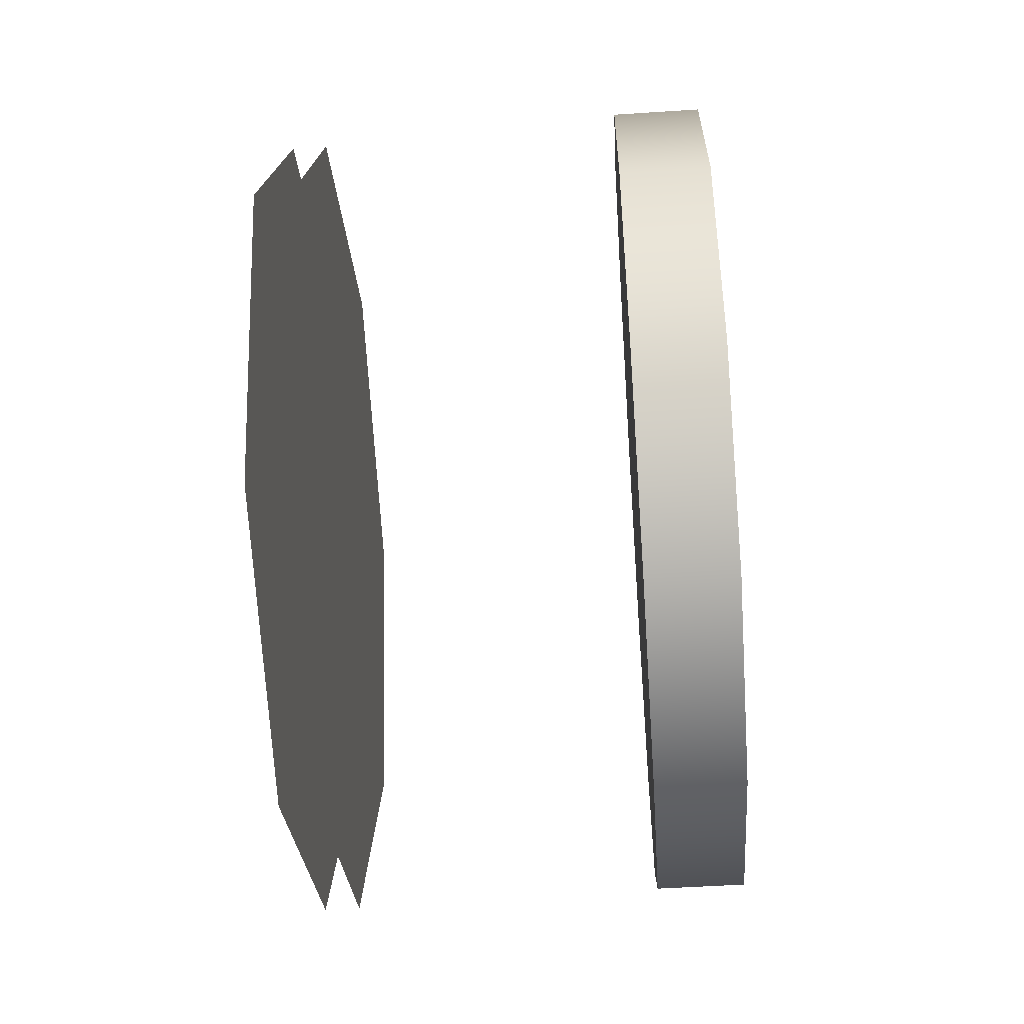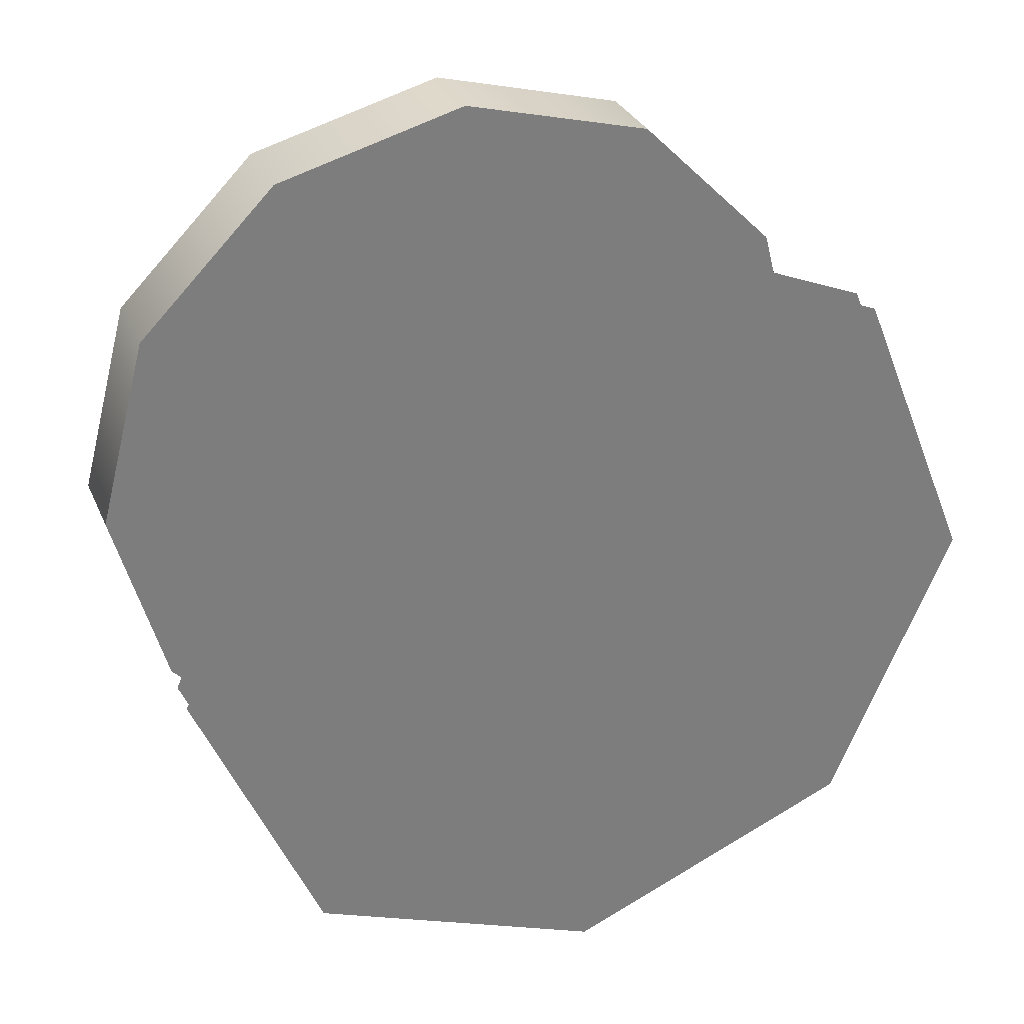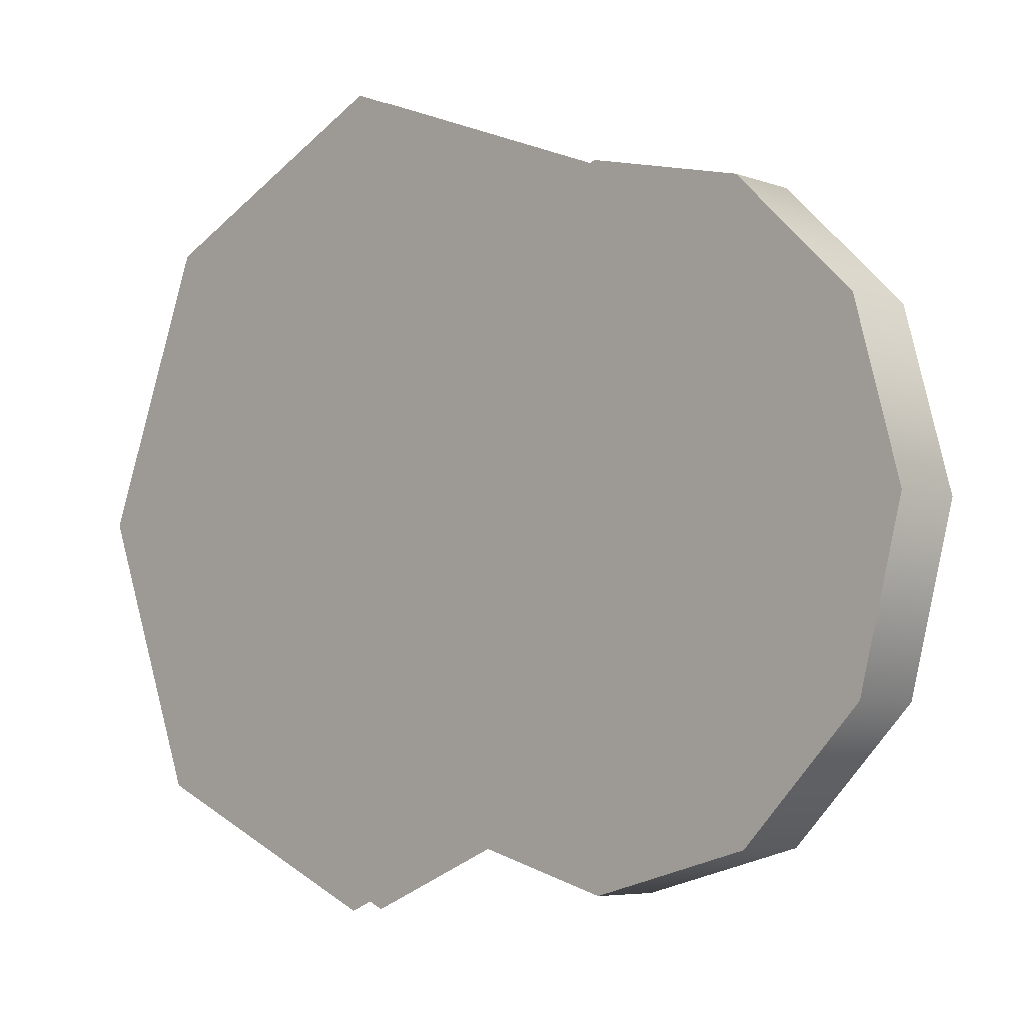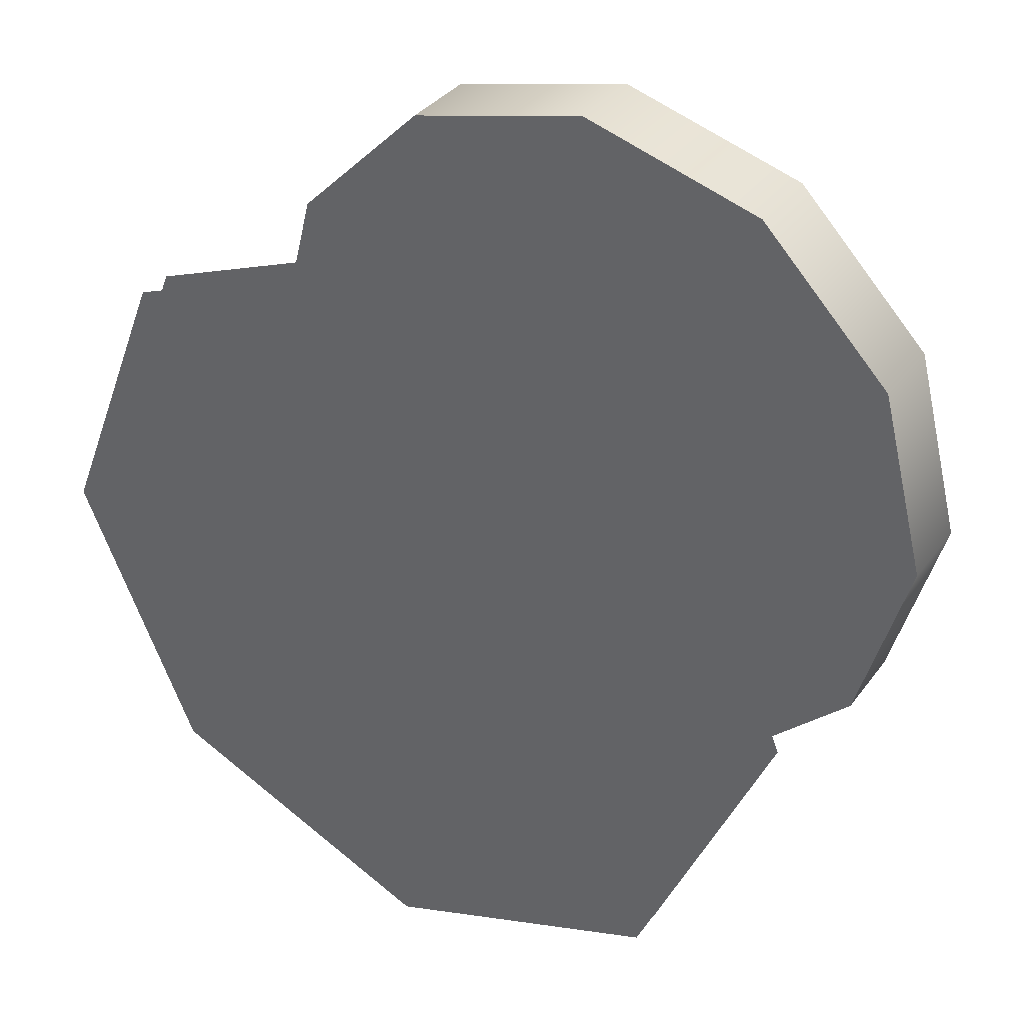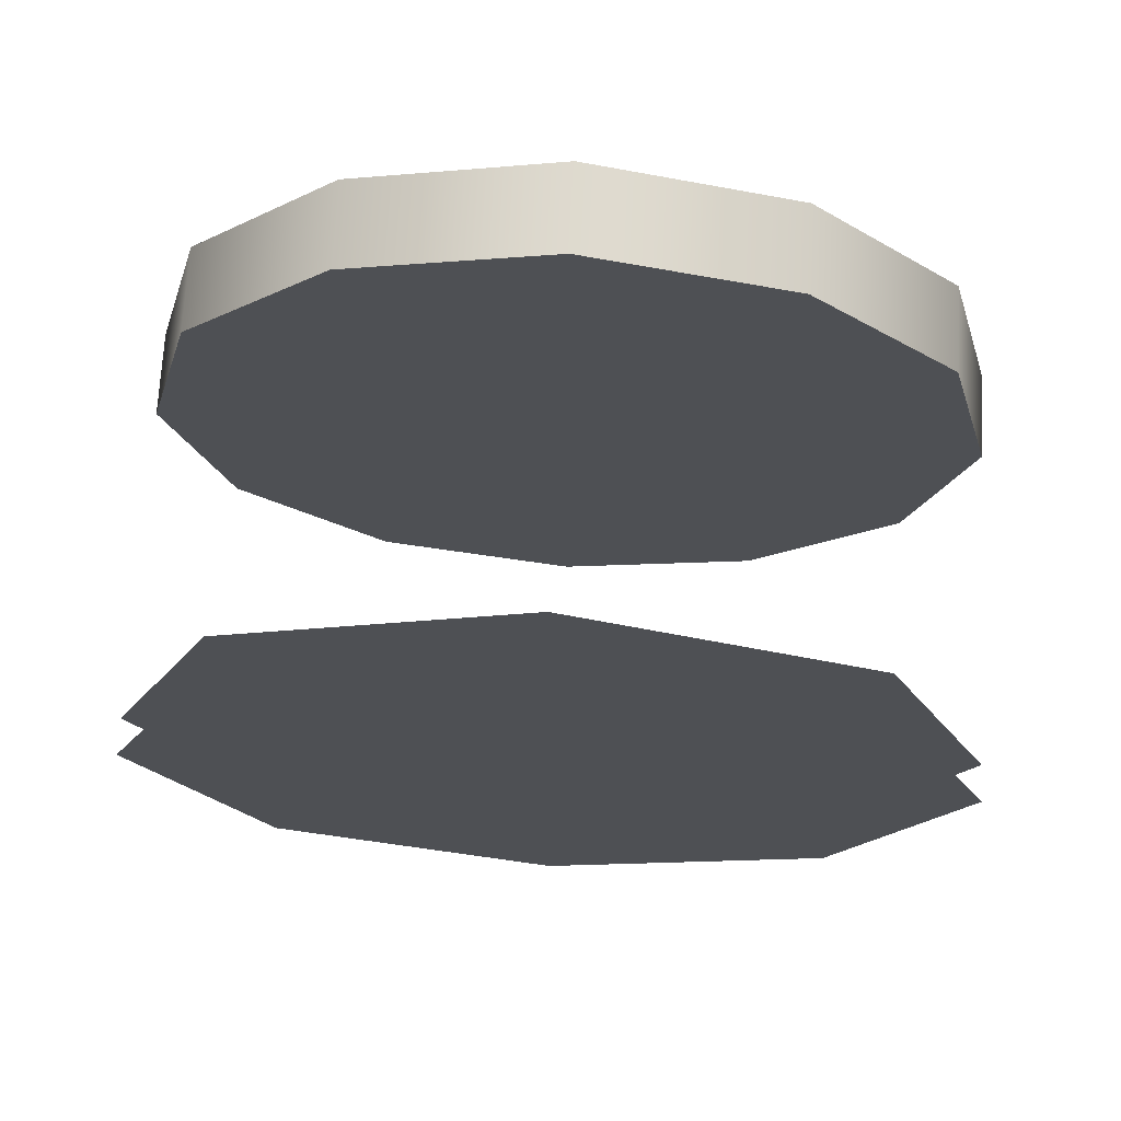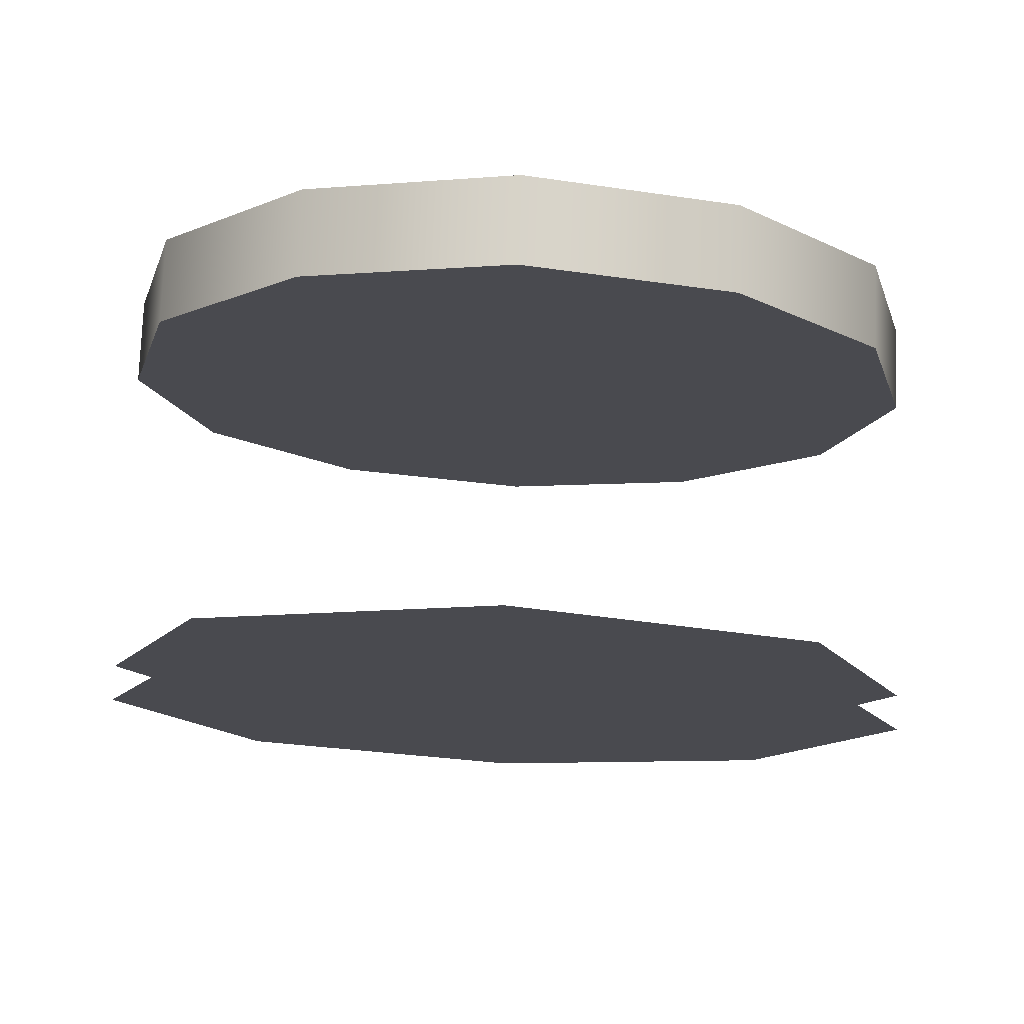
<metadata>
{"format":"obj","ext":"obj","renderer":"f3d","projection":"perspective","resolution":1024,"background":"white","views":[{"elev":-50.3,"azim":4.1,"up":"+Y"},{"elev":31.6,"azim":-111.2,"up":"+Y"},{"elev":-6.4,"azim":-44.6,"up":"+Y"},{"elev":36.9,"azim":-57.5,"up":"+Y"},{"elev":71.3,"azim":-86.8,"up":"+Y"},{"elev":76.5,"azim":-87.8,"up":"+Z"}]}
</metadata>
<code>
v 1.118 -0.5425 0.2035
v 1.118 -0.8536 0.07466
v 1.118 -0.5425 0.8258
v 1.118 -0.8536 0.9547
v 1.157 -0.8536 0.9547
v 1.157 -1.165 0.8258
v 1.157 -0.8536 0.07466
v 1.157 -1.165 0.8258
v 1.157 -1.165 0.2035
v 1.157 -0.8536 0.07466
v 1.118 -0.8536 0.9547
v 1.118 -0.8536 0.07466
v 1.118 -1.165 0.8258
v 1.118 -0.8536 0.07466
v 1.118 -1.165 0.2035
v 1.118 -1.165 0.8258
v 1.157 -0.8536 0.9547
v 1.157 -0.8536 0.07466
v 1.157 -0.5425 0.8258
v 1.157 -0.8536 0.07466
v 1.157 -0.5425 0.2035
v 1.157 -0.5425 0.8258
v 1.118 -0.5425 0.8258
v 1.118 -0.4136 0.5147
v 1.118 -0.5425 0.2035
v 1.118 -1.165 0.2035
v 1.118 -1.294 0.5147
v 1.118 -1.165 0.8258
v 1.157 -1.165 0.8258
v 1.157 -1.294 0.5147
v 1.157 -1.165 0.2035
v 1.157 -0.5425 0.2035
v 1.157 -0.4136 0.5147
v 1.157 -0.5425 0.8258
v 1.586 -0.8536 0.9547
v 1.586 -0.6336 0.8957
v 1.493 -0.6336 0.8957
v 1.493 -0.6336 0.8957
v 1.493 -0.8536 0.9547
v 1.586 -0.8536 0.9547
v 1.493 -0.4136 0.5147
v 1.493 -0.4726 0.7347
v 1.586 -0.4726 0.7347
v 1.586 -0.4726 0.7347
v 1.586 -0.4136 0.5147
v 1.493 -0.4136 0.5147
v 1.493 -1.074 0.1336
v 1.493 -0.8536 0.07468
v 1.586 -0.8536 0.07468
v 1.586 -0.8536 0.07468
v 1.586 -1.074 0.1336
v 1.493 -1.074 0.1336
v 1.493 -1.294 0.5147
v 1.493 -1.235 0.2947
v 1.586 -1.235 0.2947
v 1.586 -1.235 0.2947
v 1.586 -1.294 0.5147
v 1.493 -1.294 0.5147
v 1.493 -1.074 0.1336
v 1.493 -1.235 0.2947
v 1.493 -1.294 0.5147
v 1.493 -0.8536 0.07468
v 1.493 -1.235 0.7347
v 1.493 -0.8536 0.07468
v 1.493 -1.235 0.7347
v 1.493 -1.074 0.8957
v 1.493 -0.8536 0.07468
v 1.493 -1.074 0.8957
v 1.493 -0.8536 0.9547
v 1.493 -0.4726 0.7347
v 1.493 -0.4136 0.5147
v 1.493 -0.4726 0.2947
v 1.493 -0.6336 0.8957
v 1.493 -0.4726 0.7347
v 1.493 -0.4726 0.2947
v 1.493 -0.8536 0.9547
v 1.493 -0.6336 0.8957
v 1.493 -0.4726 0.2947
v 1.493 -0.8536 0.9547
v 1.493 -0.4726 0.2947
v 1.493 -0.6336 0.1336
v 1.586 -1.294 0.5147
v 1.505 -0.8536 0.5147
v 1.586 -1.235 0.7347
v 1.586 -1.235 0.7347
v 1.586 -1.074 0.8957
v 1.586 -1.074 0.8957
v 1.505 -0.8536 0.5147
v 1.586 -0.8536 0.9547
v 1.586 -0.8536 0.9547
v 1.505 -0.8536 0.5147
v 1.586 -0.6336 0.8957
v 1.586 -0.6336 0.8957
v 1.505 -0.8536 0.5147
v 1.586 -0.4726 0.7347
v 1.586 -0.4726 0.7347
v 1.586 -0.4136 0.5147
v 1.586 -0.4136 0.5147
v 1.505 -0.8536 0.5147
v 1.586 -0.4726 0.2947
v 1.586 -0.4726 0.2947
v 1.586 -0.6336 0.1336
v 1.586 -0.6336 0.1336
v 1.586 -0.8536 0.07468
v 1.586 -0.8536 0.07468
v 1.505 -0.8536 0.5147
v 1.586 -1.074 0.1336
v 1.586 -1.074 0.1336
v 1.505 -0.8536 0.5147
v 1.586 -1.235 0.2947
v 1.586 -1.235 0.2947
v 1.586 -1.294 0.5147
v 1.539 -0.7065 0.4299
v 1.539 -0.7066 0.5997
v 1.539 -0.8534 0.3449
v 1.539 -1 0.4297
v 1.539 -1.001 0.5995
v 1.539 -0.8536 0.6844
v 1.586 -0.4136 0.5147
v 1.586 -0.4726 0.2947
v 1.493 -0.4726 0.2947
v 1.493 -0.4726 0.2947
v 1.493 -0.4136 0.5147
v 1.586 -0.4136 0.5147
v 1.586 -0.4726 0.2947
v 1.586 -0.6336 0.1336
v 1.493 -0.6336 0.1336
v 1.493 -0.6336 0.1336
v 1.493 -0.4726 0.2947
v 1.586 -0.4726 0.2947
v 1.586 -0.8536 0.07468
v 1.493 -0.8536 0.07468
v 1.493 -0.8536 0.07468
v 1.493 -0.6336 0.1336
v 1.586 -0.6336 0.1336
v 1.493 -1.074 0.1336
v 1.586 -1.294 0.5147
v 1.586 -1.235 0.7347
v 1.493 -1.235 0.7347
v 1.493 -1.235 0.7347
v 1.493 -1.294 0.5147
v 1.586 -1.294 0.5147
v 1.586 -1.235 0.7347
v 1.586 -1.074 0.8957
v 1.493 -1.074 0.8957
v 1.493 -1.074 0.8957
v 1.493 -1.235 0.7347
v 1.586 -1.235 0.7347
v 1.586 -1.074 0.8957
v 1.493 -0.8536 0.9547
v 1.493 -0.8536 0.9547
v 1.493 -1.074 0.8957
v 1.586 -1.074 0.8957
v 1.493 -0.6336 0.8957
v 1.586 -0.8536 0.9547
v 1.493 -0.4726 0.7347
v 1.586 -0.4726 0.7347
v 1.493 -1.235 0.2947
v 1.586 -1.235 0.2947
v 1.586 -0.6336 0.1336
g group_63376656_140627864932288
f 1 2 3
f 2 4 3
f 5 6 7
f 8 9 10
f 11 12 13
f 14 15 16
f 17 18 19
f 20 21 22
f 23 24 25
f 26 27 28
f 29 30 31
f 32 33 34
f 35 36 37
f 38 39 40
f 41 42 43
f 44 45 46
f 47 48 49
f 50 51 52
f 53 54 55
f 56 57 58
f 59 60 61
f 62 59 61
f 62 61 63
f 64 65 66
f 67 68 69
f 70 71 72
f 73 74 75
f 76 77 78
f 79 80 81
f 62 76 81
f 82 83 84
f 85 83 86
f 87 88 89
f 90 91 92
f 93 94 95
f 96 83 97
f 98 99 100
f 101 99 102
f 103 83 104
f 105 106 107
f 108 109 110
f 111 88 112
f 113 114 115
f 115 114 116
f 116 114 117
f 117 114 118
f 119 120 121
f 122 123 124
f 125 126 127
f 128 129 130
f 160 131 132
f 133 134 135
f 159 158 136
f 52 51 56
f 137 138 139
f 140 141 142
f 143 144 145
f 146 147 148
f 149 155 150
f 151 152 153
f 157 156 154
f 37 36 44

</code>
